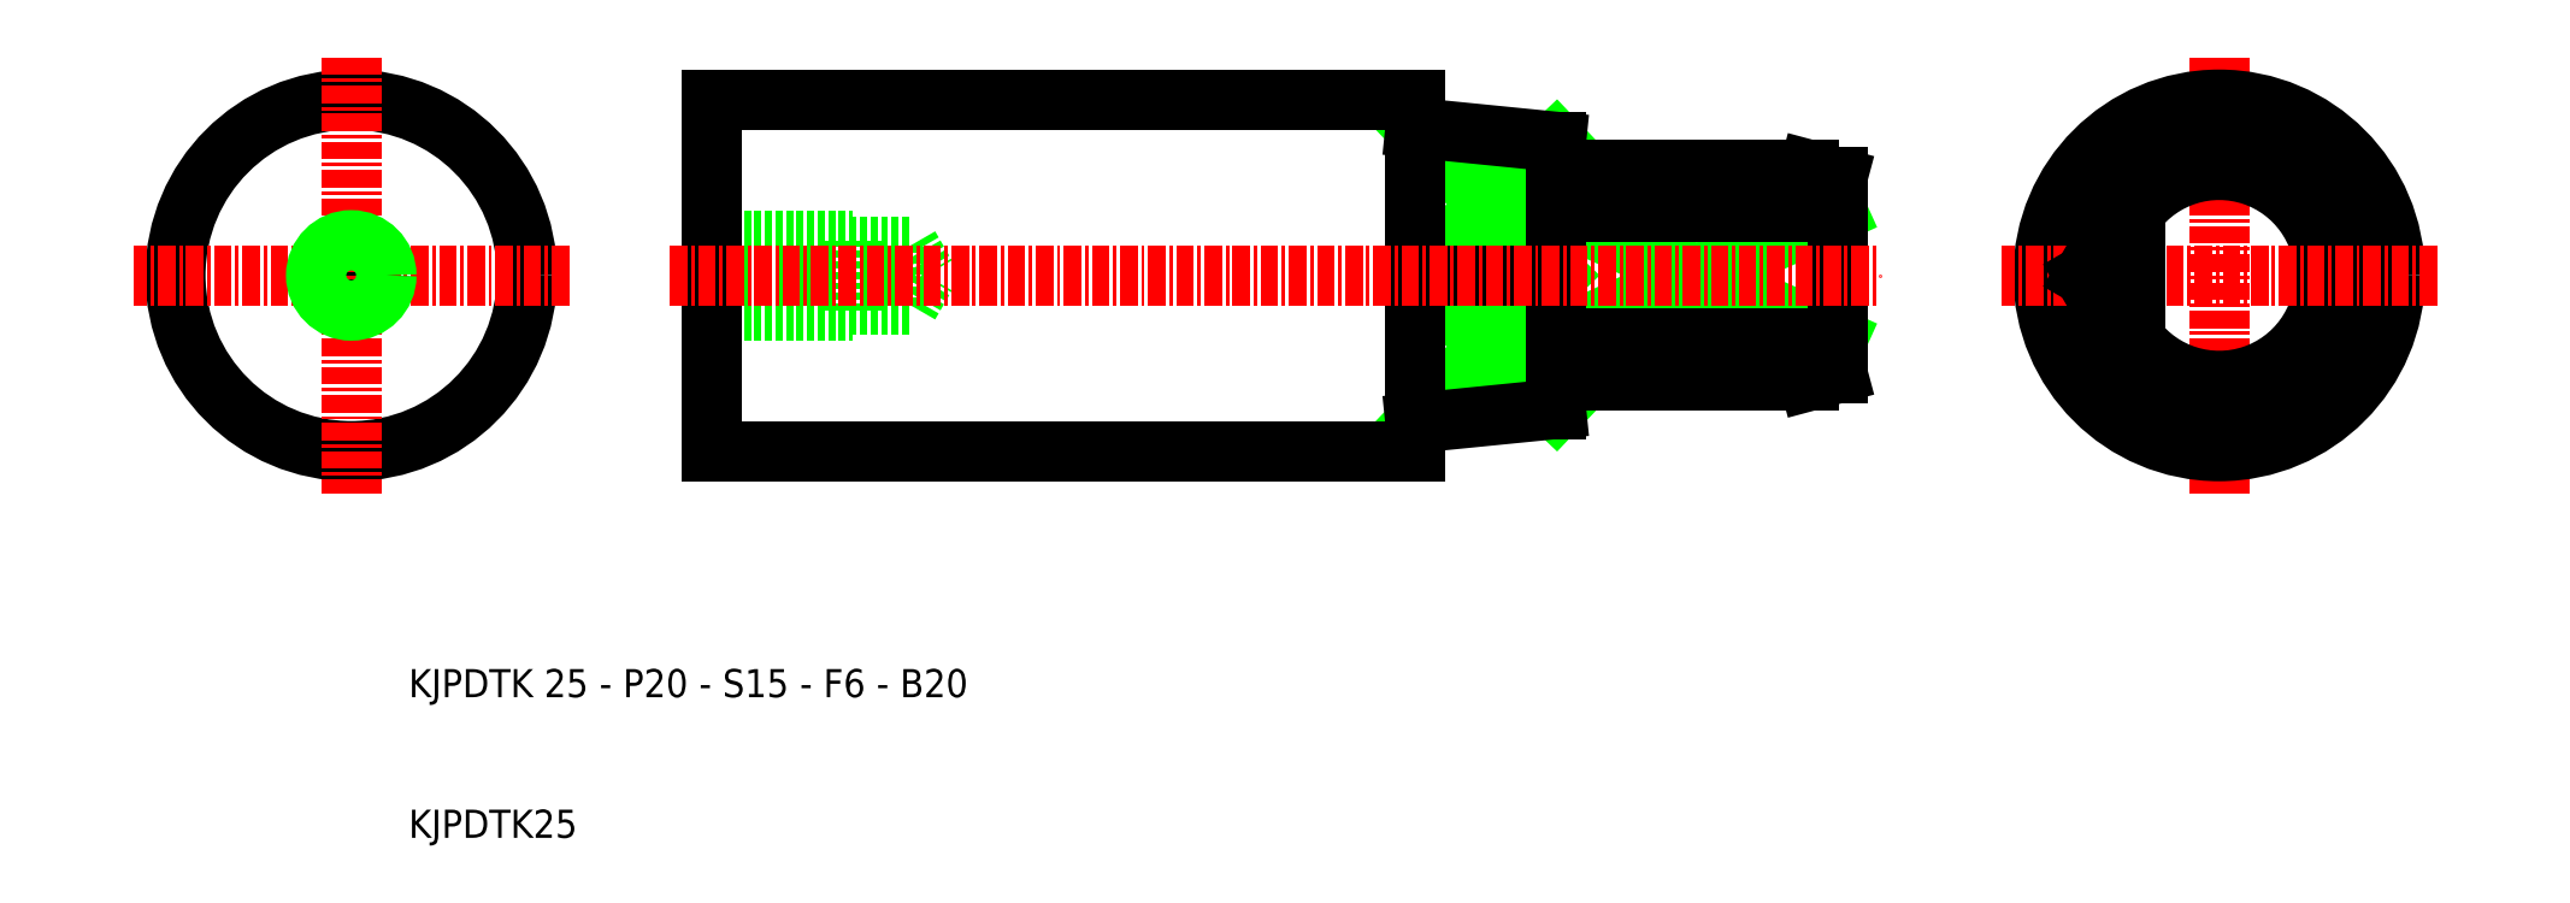
<metadata>
{"format":"dxf","ext":"dxf","renderer":"ezdxf+matplotlib","layout":"modelspace","background":"white","min_lineweight":24,"dpi":150}
</metadata>
<code>
0
SECTION
2
ENTITIES
0
CIRCLE
8
0
10
24.33
20
50
30
0
40
12.5
0
LINE
8
CENTER
10
39.83
20
50
30
0
11
8.833
21
50
31
0
0
CIRCLE
8
0
10
24.33
20
50
30
0
40
2.066
0
LINE
8
CENTER
10
24.33
20
65.5
30
0
11
24.33
21
34.5
31
0
0
LINE
8
0
10
128
20
42.5
30
0
11
130
21
43.04
31
0
0
LINE
8
0
10
128
20
57.5
30
0
11
130
21
56.96
31
0
0
LINE
8
0
10
100
20
39.5
30
0
11
110
21
50
31
0
0
LINE
8
0
10
100
20
50
30
0
11
110
21
40.5
31
0
0
LINE
8
0
10
110
20
59.5
30
0
11
100
21
50
31
0
0
LINE
8
0
10
100
20
60.5
30
0
11
110
21
50
31
0
0
LINE
8
0
10
100
20
60.5
30
0
11
110
21
59.5
31
0
0
LINE
8
0
10
110
20
40.5
30
0
11
100
21
39.5
31
0
0
LINE
8
0
10
100
20
50
30
0
11
110
21
50
31
0
0
LINE
8
0
10
100
20
60.5
30
0
11
100
21
39.5
31
0
0
LINE
8
0
10
100
20
37.5
30
0
11
100
21
39.5
31
0
0
LINE
8
0
10
100
20
62.5
30
0
11
100
21
60.5
31
0
0
LINE
8
0
10
64
20
47.93
30
0
11
65.19
21
50
31
0
0
LINE
8
0
10
64
20
52.07
30
0
11
65.19
21
50
31
0
0
LINE
8
0
10
50
20
47.5
30
0
11
60
21
47.5
31
0
0
LINE
8
0
10
60
20
47.5
30
0
11
60
21
50
31
0
0
LINE
8
0
10
50
20
47.93
30
0
11
64
21
47.93
31
0
0
LINE
8
0
10
64
20
47.93
30
0
11
64
21
50
31
0
0
LINE
8
0
10
64
20
52.07
30
0
11
64
21
50
31
0
0
LINE
8
0
10
50
20
52.07
30
0
11
64
21
52.07
31
0
0
LINE
8
0
10
60
20
52.5
30
0
11
60
21
50
31
0
0
LINE
8
0
10
50
20
52.5
30
0
11
60
21
52.5
31
0
0
LINE
8
0
10
50
20
50
30
0
11
50
21
37.5
31
0
0
LINE
8
0
10
50
20
50
30
0
11
50
21
62.5
31
0
0
LINE
8
0
10
50
20
37.5
30
0
11
100
21
37.5
31
0
0
LINE
8
0
10
50
20
62.5
30
0
11
100
21
62.5
31
0
0
LINE
8
0
10
130
20
54.5
30
0
11
110
21
45.5
31
0
0
LINE
8
0
10
110
20
54.5
30
0
11
130
21
45.5
31
0
0
LINE
8
0
10
110
20
42.5
30
0
11
110
21
50
31
0
0
LINE
8
0
10
110
20
57.5
30
0
11
110
21
50
31
0
0
LINE
8
0
10
110
20
40.5
30
0
11
110
21
42.5
31
0
0
LINE
8
0
10
128
20
42.5
30
0
11
128
21
45.5
31
0
0
LINE
8
0
10
130
20
43.04
30
0
11
130
21
50
31
0
0
LINE
8
0
10
110
20
42.5
30
0
11
128
21
42.5
31
0
0
LINE
8
0
10
130
20
45.5
30
0
11
110
21
45.5
31
0
0
LINE
8
0
10
130
20
54.5
30
0
11
110
21
54.5
31
0
0
LINE
8
0
10
130
20
56.96
30
0
11
130
21
50
31
0
0
LINE
8
0
10
128
20
57.5
30
0
11
128
21
54.5
31
0
0
LINE
8
0
10
110
20
57.5
30
0
11
128
21
57.5
31
0
0
LINE
8
0
10
110
20
59.5
30
0
11
110
21
57.5
31
0
0
LINE
8
CENTER
10
47
20
50
30
0
11
133
21
50
31
0
0
TEXT
8
0
10
28.41
20
20
30
0
40
2
1
KJPDTK 25 - P20 - S15 - F6 - B20
0
TEXT
8
0
10
28.41
20
10
30
0
40
2
1
KJPDTK25
0
LINE
8
CENTER
10
157.1
20
65.5
30
0
11
157.1
21
34.5
31
0
0
CIRCLE
8
0
10
157.1
20
50
30
0
40
12.5
0
LINE
8
0
10
166.8
20
50
30
0
11
161.1
21
59.71
31
0
0
LINE
8
0
10
166.8
20
50
30
0
11
161.1
21
40.29
31
0
0
ARC
8
0
10
157.1
20
50
30
0
40
7.5
50
216.9
51
143.1
0
LINE
8
CENTER
10
172.6
20
50
30
0
11
141.6
21
50
31
0
0
LINE
8
0
10
147.5
20
50
30
0
11
153.1
21
59.71
31
0
0
LINE
8
0
10
147.5
20
50
30
0
11
153.1
21
40.29
31
0
0
ARC
8
0
10
157.1
20
50
30
0
40
10.5
50
247.6
51
292.4
0
ARC
8
0
10
157.1
20
50
30
0
40
10.5
50
67.61
51
112.4
0
LINE
8
0
10
151.1
20
54.5
30
0
11
151.1
21
45.5
31
0
0
CIRCLE
8
0
10
24.33
20
50
30
0
40
2.5
0
ENDSEC
0
EOF

</code>
